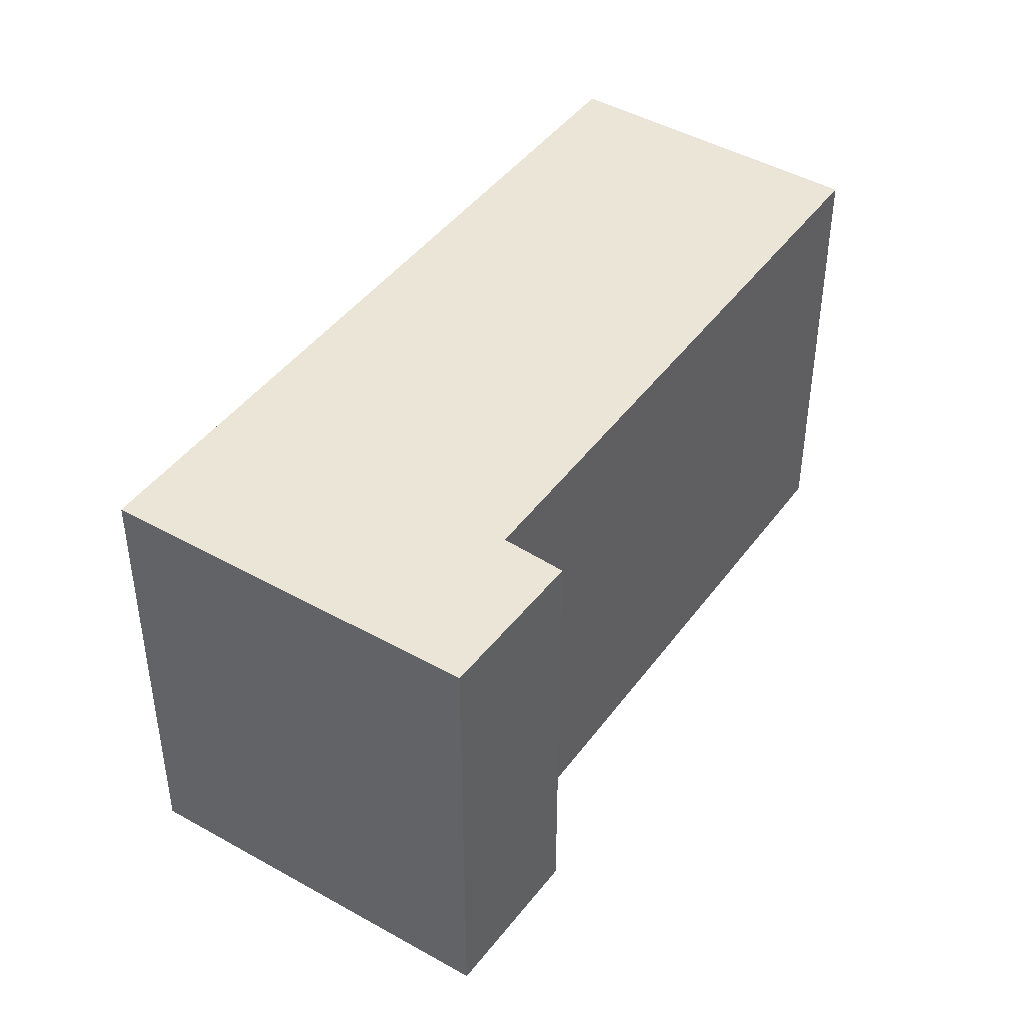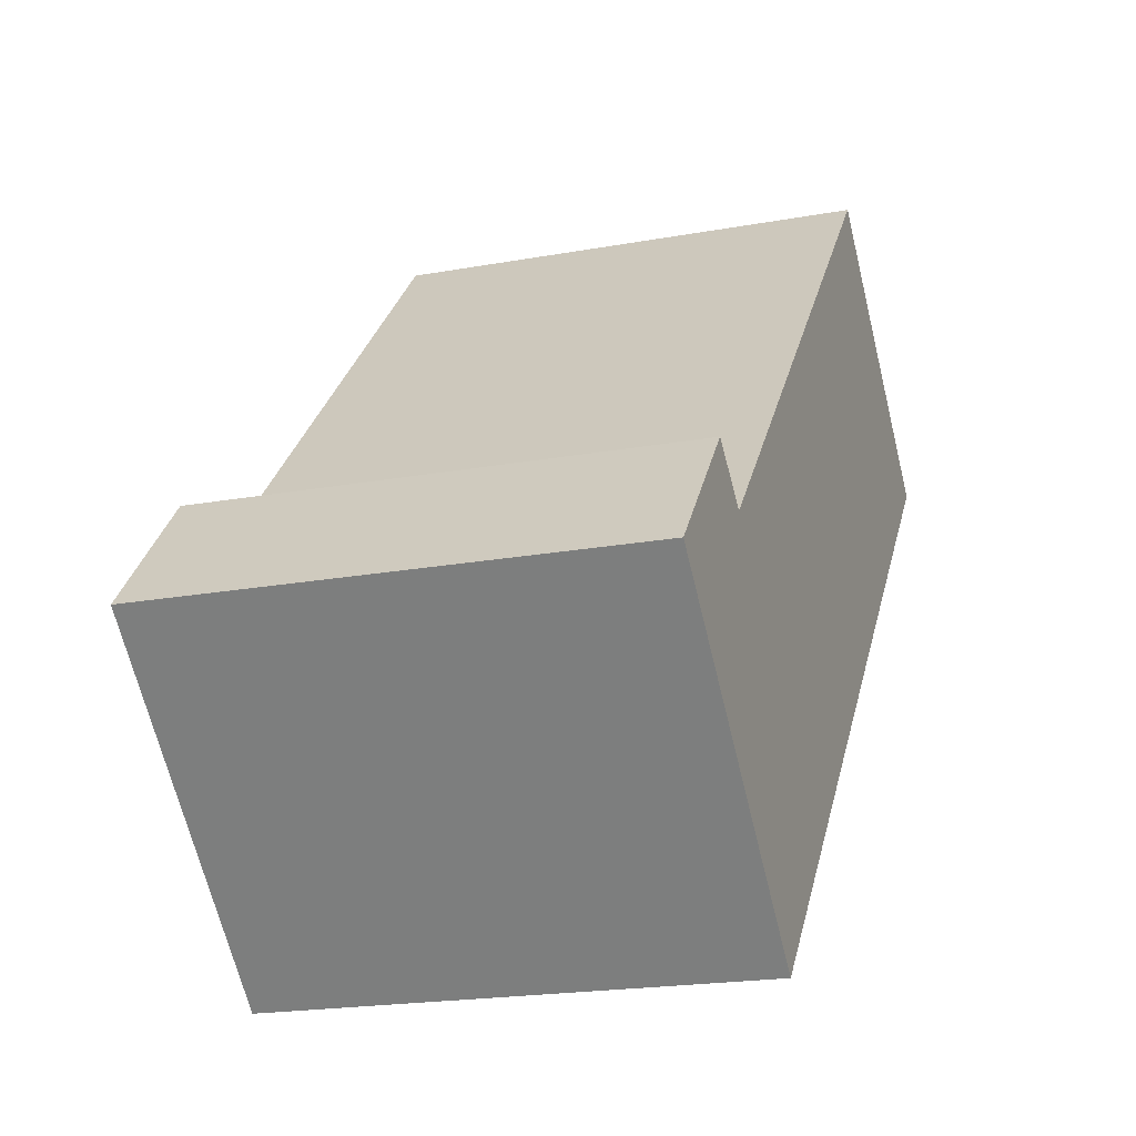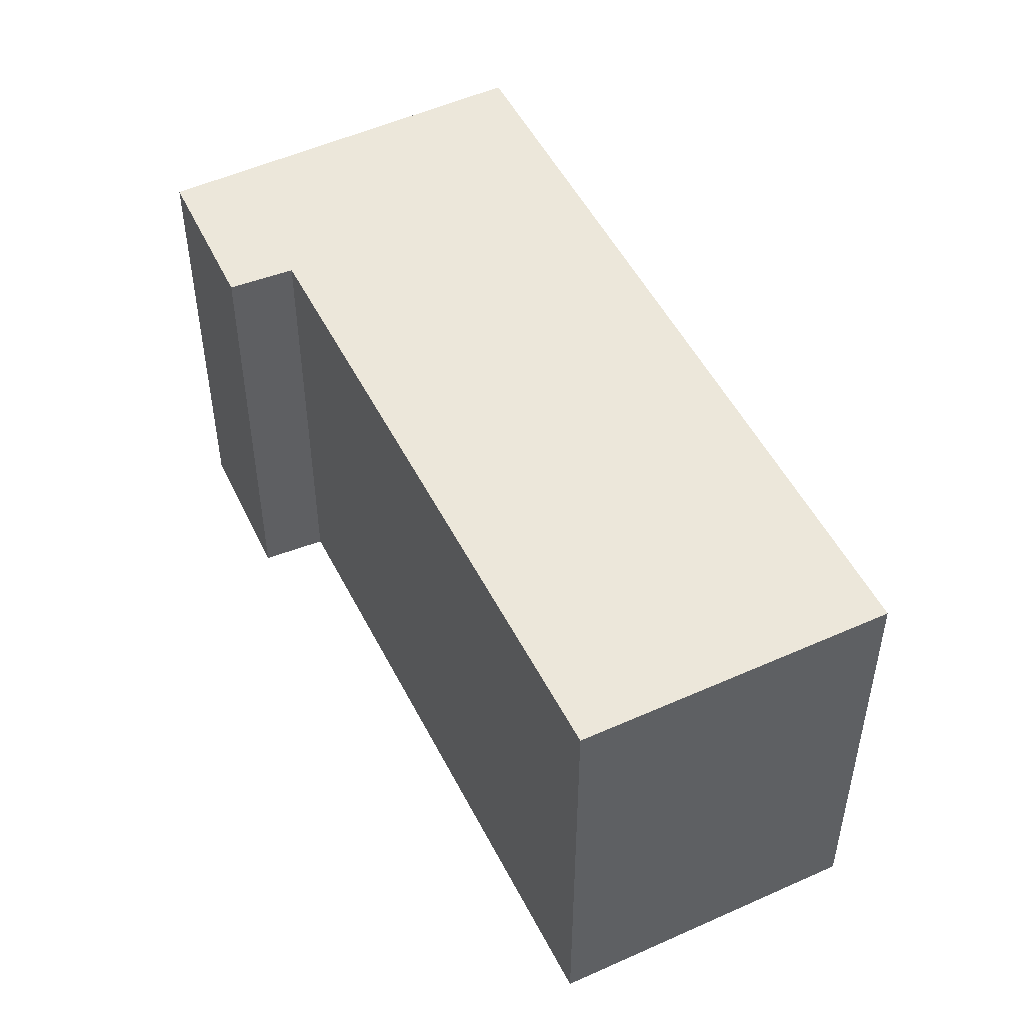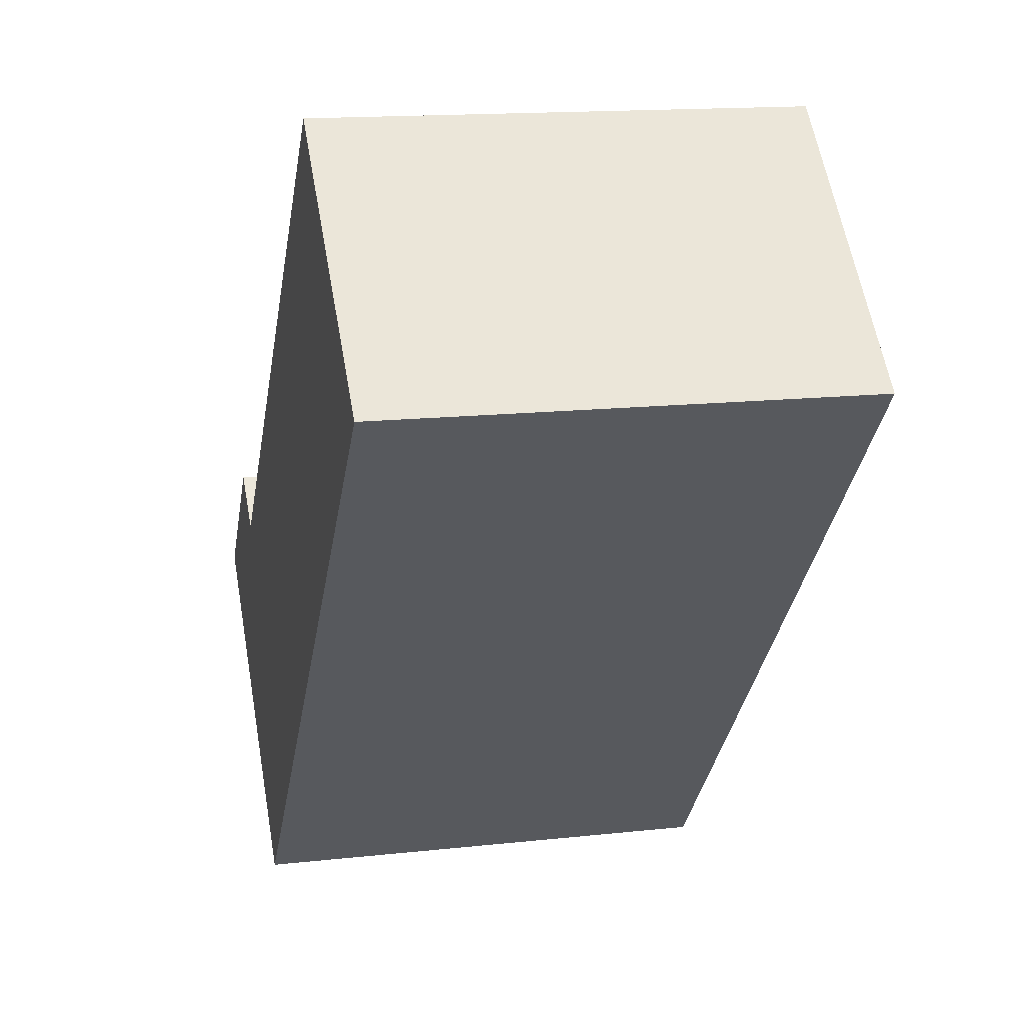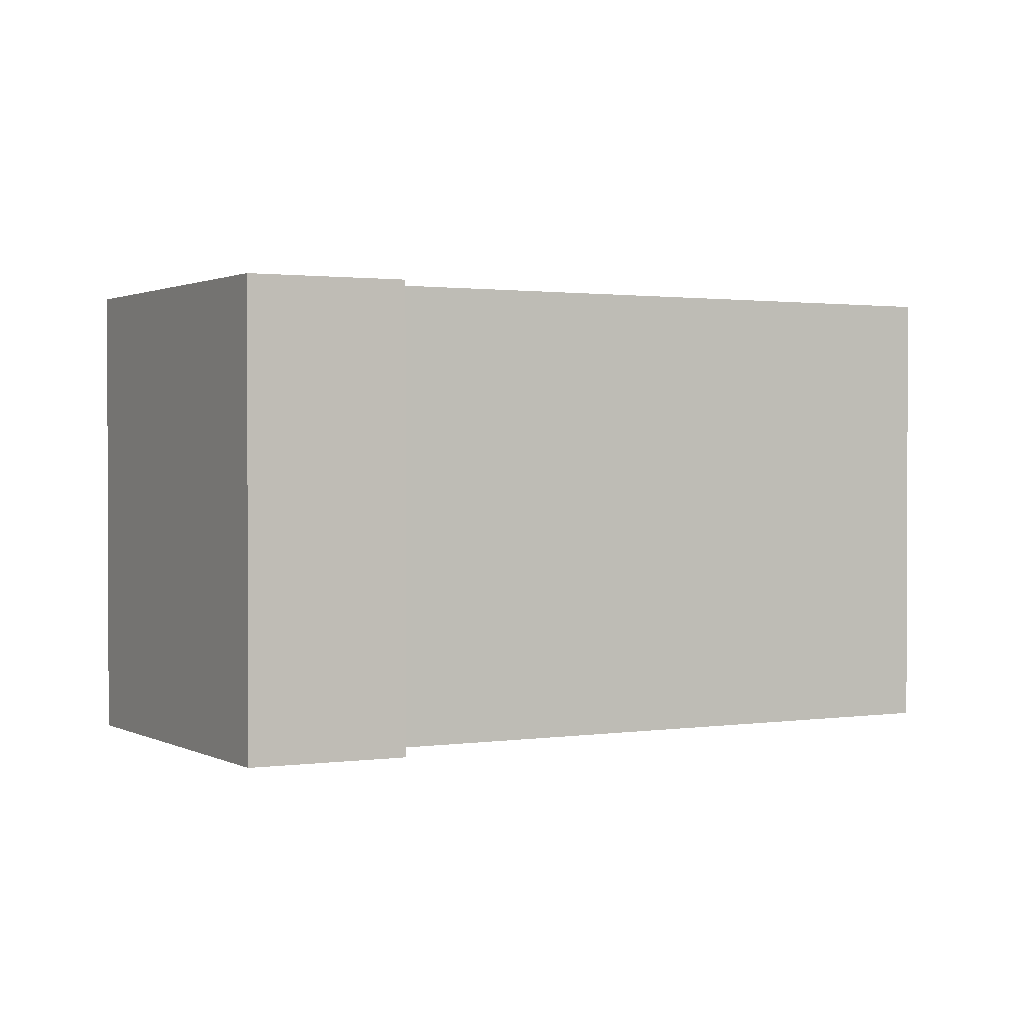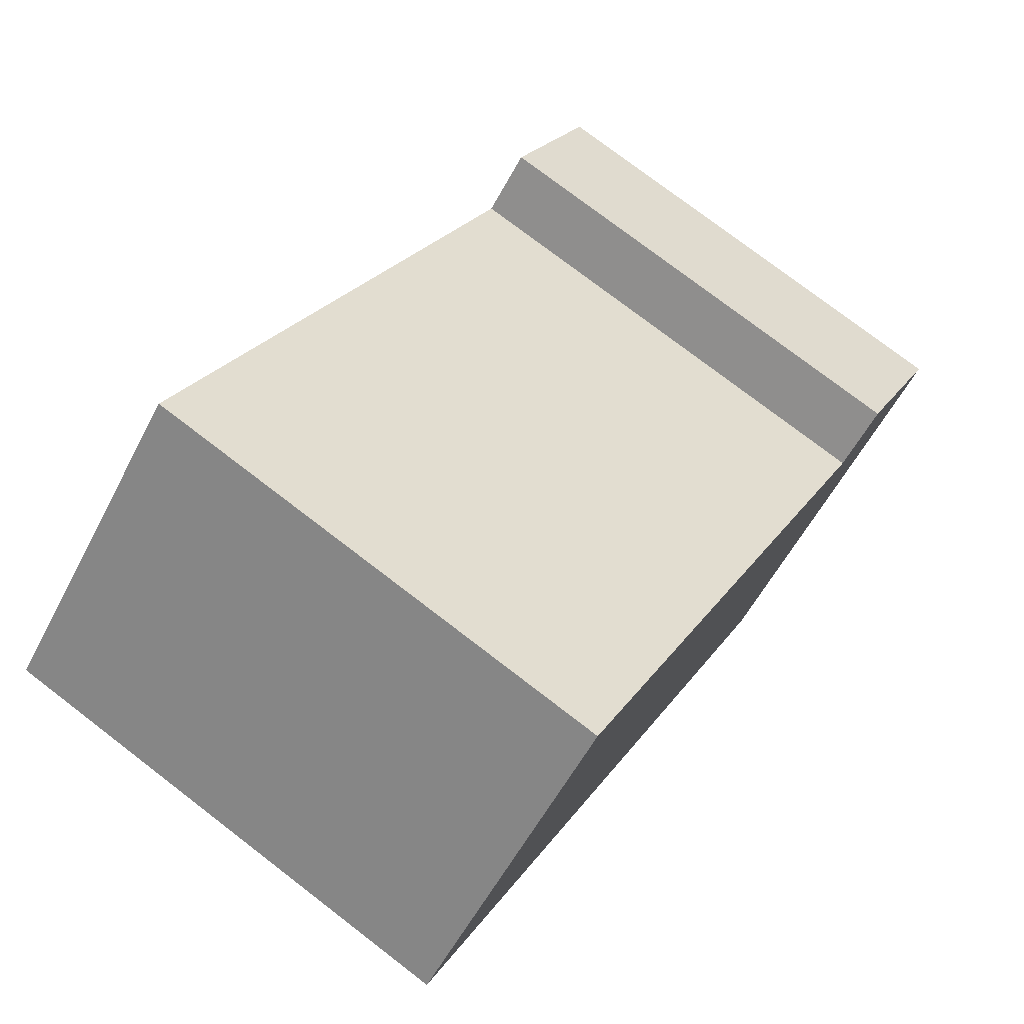
<metadata>
{"format":"obj","ext":"obj","renderer":"f3d","projection":"perspective","resolution":1024,"background":"white","views":[{"elev":44.3,"azim":-103.6,"up":"+Y"},{"elev":-20.1,"azim":-71.4,"up":"+Z"},{"elev":50.7,"azim":16.4,"up":"+Y"},{"elev":15.0,"azim":76.6,"up":"+Z"},{"elev":1.3,"azim":-76.3,"up":"+Y"},{"elev":76.4,"azim":127.5,"up":"+Z"}]}
</metadata>
<code>
v  1.421 2.302 -1.33
v  3.044 2.302 2.83
v  4.229 2.302 1.745
v  0.795 2.302 0.397
v  0.535 2.302 0.608
v  0 2.302 1.41e-16
v  3.044 -1.733e-16 2.83
v  4.229 -1.069e-16 1.745
v  0.535 -3.723e-17 0.608
v  0.795 -2.431e-17 0.397
v  1.421 8.144e-17 -1.33
v  0 0 0
g defaultobject
f 1 2 3
f 2 1 4
f 4 1 5
f 5 1 6
f 7 3 2
f 3 7 8
f 9 4 5
f 4 9 10
f 8 1 3
f 1 8 11
f 11 6 1
f 6 11 12
f 12 5 6
f 5 12 9
f 10 2 4
f 2 10 7
f 7 11 8
f 11 7 10
f 11 10 9
f 11 9 12

</code>
